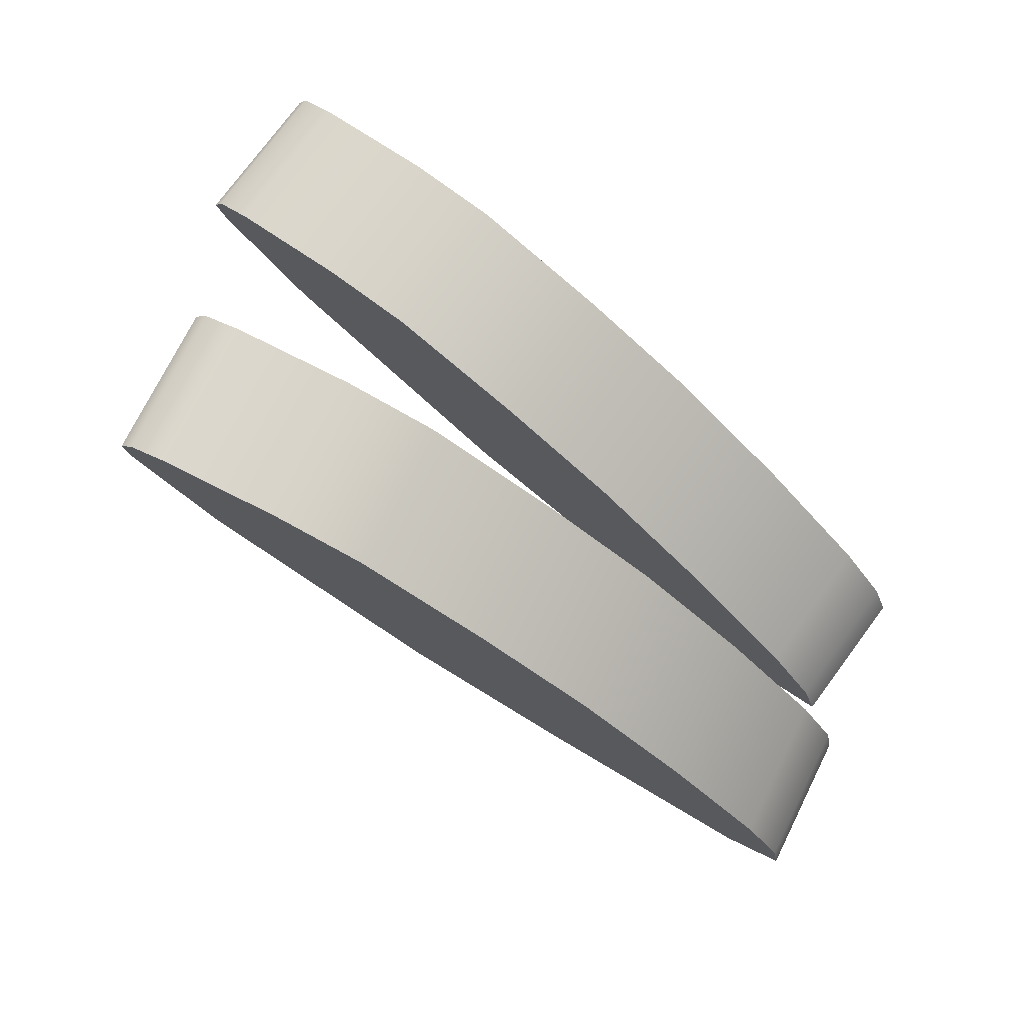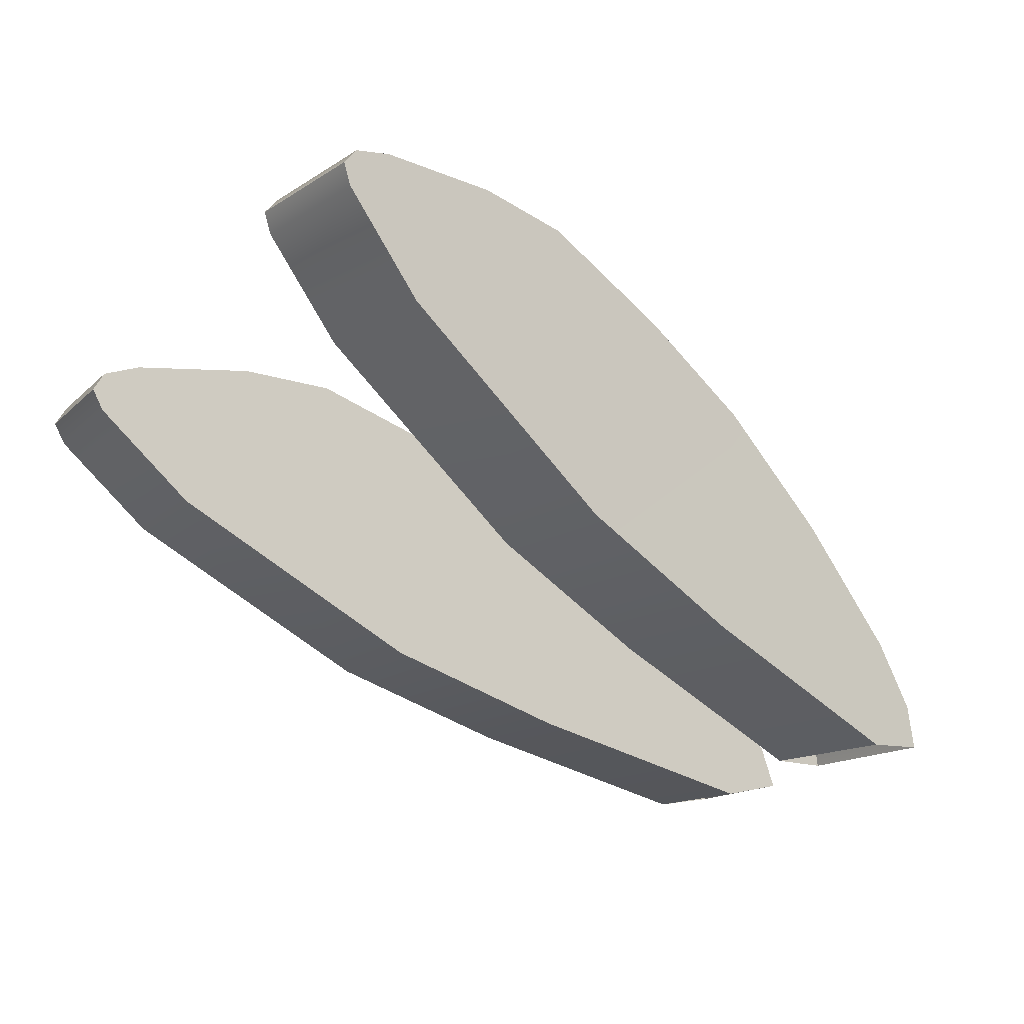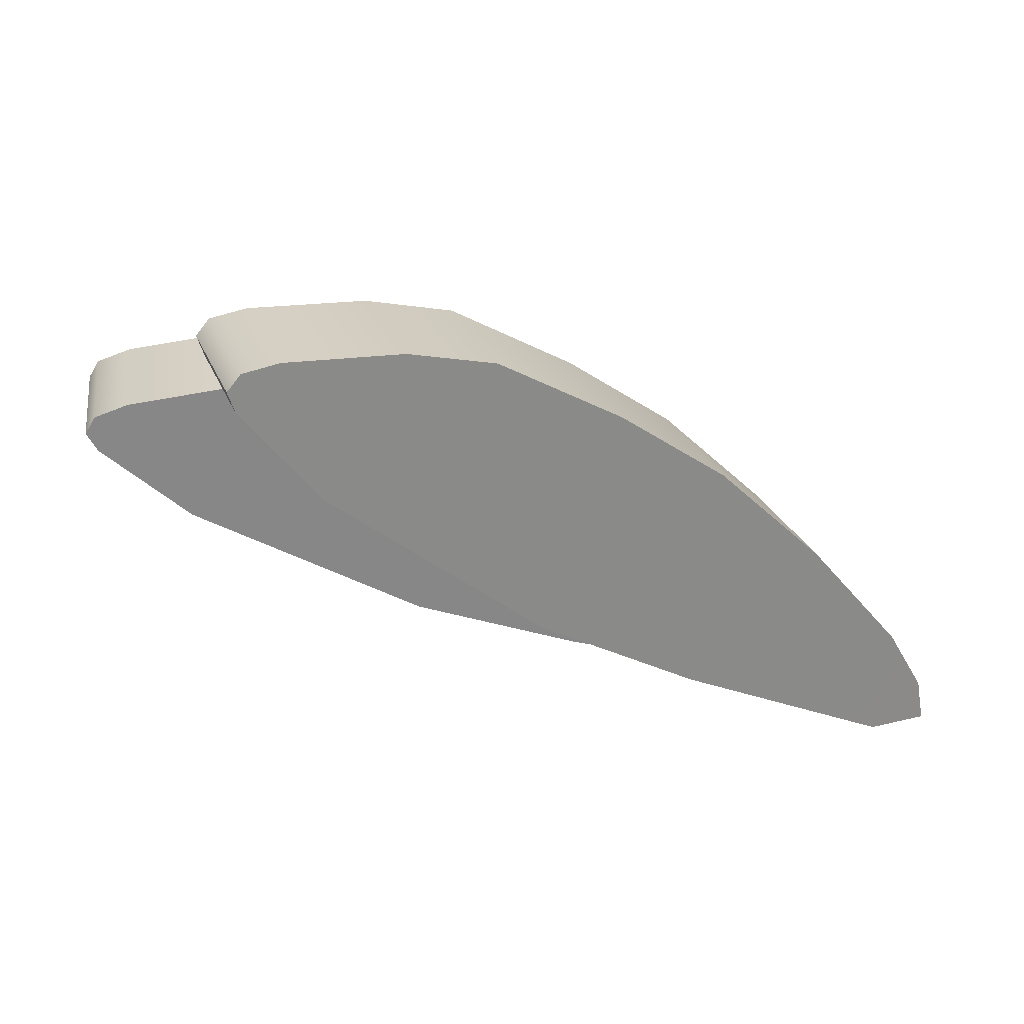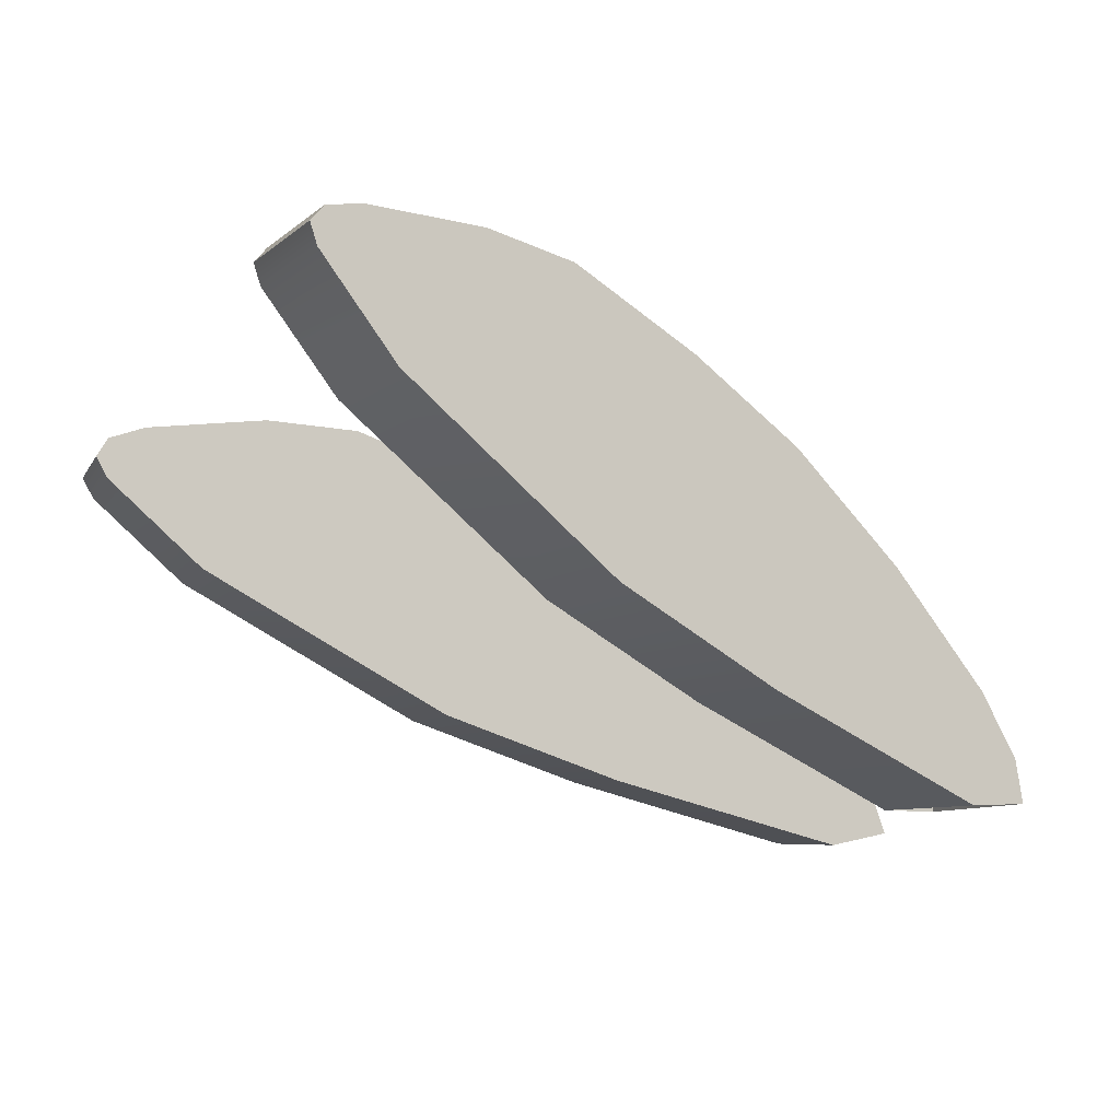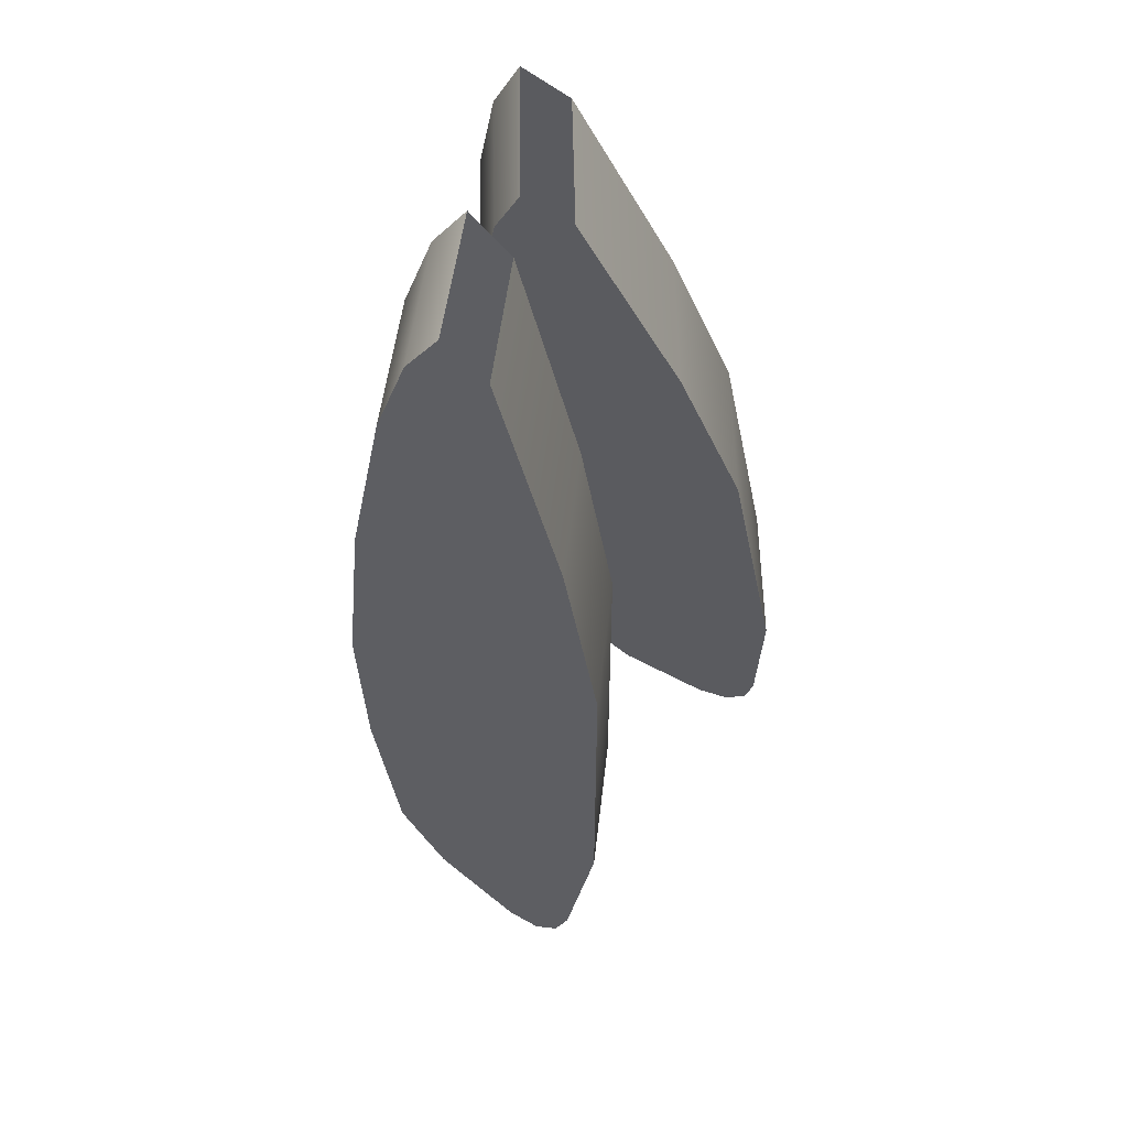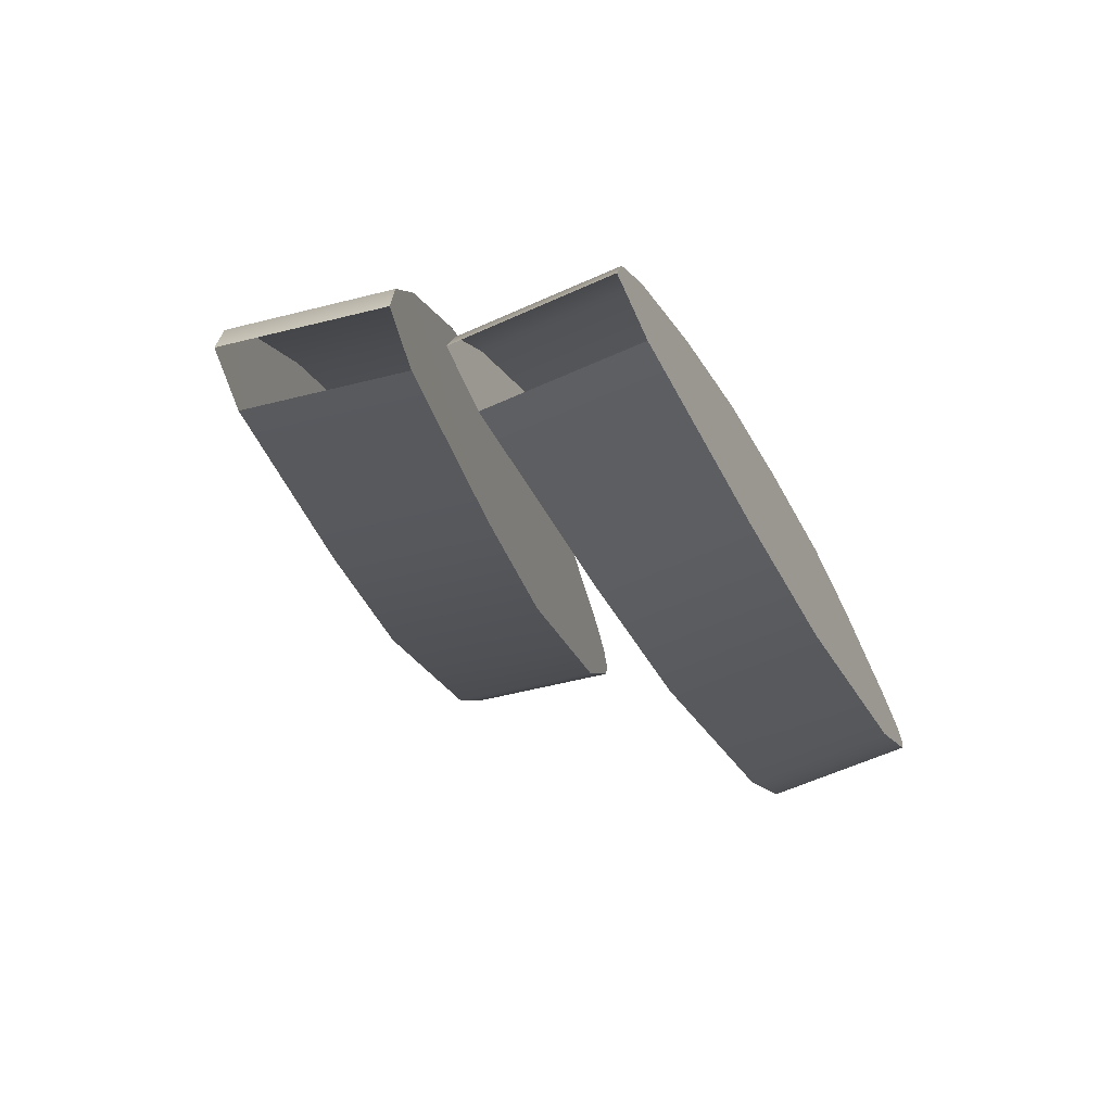
<metadata>
{"format":"obj","ext":"obj","renderer":"f3d","projection":"perspective","resolution":1024,"background":"white","views":[{"elev":73.3,"azim":36.3,"up":"+Z"},{"elev":-15.0,"azim":-26.9,"up":"+Z"},{"elev":26.2,"azim":-8.5,"up":"+Z"},{"elev":-8.2,"azim":-16.7,"up":"+Z"},{"elev":-31.7,"azim":129.3,"up":"+Y"},{"elev":-56.2,"azim":114.9,"up":"+Z"}]}
</metadata>
<code>
g 对象002
v 0.02598 -0.0005742 -0.01727
v 0.02371 0.00926 -0.01429
v 0.02429 0.009413 -0.01751
v 0.02546 -0.0006514 -0.01429
v 0.02116 0.00881 -0.009857
v 0.0229 -0.001102 -0.009857
v 0.01456 0.007647 -0.001908
v 0.01631 -0.002264 -0.001908
v 0.007147 0.00634 0.005372
v 0.008895 -0.003572 0.005372
v -0.0002691 0.005032 0.01073
v 0.001479 -0.00488 0.01073
v -0.008757 0.003535 0.01566
v -0.007009 -0.006376 0.01566
v -0.01469 0.002489 0.01709
v -0.01294 -0.007422 0.01709
v -0.0226 0.001094 0.01751
v -0.02085 -0.008817 0.01751
v -0.02507 0.0006584 0.01709
v -0.02333 -0.009253 0.01709
v -0.02598 0.0004986 0.016
v -0.02423 -0.009413 0.016
v 0.007165 -0.003877 -0.01044
v 0.02198 -0.001279 -0.01743
v 0.02023 0.00867 -0.01747
v 0.005417 0.006035 -0.01044
v -0.00396 -0.005839 -0.004167
v -0.005708 0.004073 -0.004167
v -0.0111 -0.007098 0.00169
v -0.01405 0.002603 0.002673
v -0.01855 -0.008411 0.007799
v -0.02029 0.001501 0.007799
v -0.02111 -0.008863 0.01111
v -0.02312 0.001003 0.01144
v -0.02374 -0.009326 0.01449
v -0.02548 0.0005858 0.01449
v -0.02423 -0.009413 0.016
v -0.02598 0.0004986 0.016
v 0.02371 0.00926 -0.01429
v 0.02023 0.00867 -0.01747
v 0.02429 0.009413 -0.01751
v 0.005417 0.006035 -0.01044
v 0.02116 0.00881 -0.009857
v -0.005708 0.004073 -0.004167
v 0.01456 0.007647 -0.001908
v -0.01405 0.002603 0.002673
v 0.007147 0.00634 0.005372
v -0.02029 0.001501 0.007799
v -0.0002691 0.005032 0.01073
v -0.02312 0.001003 0.01144
v -0.008757 0.003535 0.01566
v -0.02548 0.0005858 0.01449
v -0.01469 0.002489 0.01709
v -0.02598 0.0004986 0.016
v -0.0226 0.001094 0.01751
v -0.02507 0.0006584 0.01709
v -0.02374 -0.009326 0.01449
v -0.02423 -0.009413 0.016
v -0.02333 -0.009253 0.01709
v -0.02085 -0.008817 0.01751
v -0.02111 -0.008863 0.01111
v -0.01294 -0.007422 0.01709
v -0.01855 -0.008411 0.007799
v -0.007009 -0.006376 0.01566
v -0.0111 -0.007098 0.00169
v 0.001479 -0.00488 0.01073
v -0.00396 -0.005839 -0.004167
v 0.008895 -0.003572 0.005372
v 0.007165 -0.003877 -0.01044
v 0.01631 -0.002264 -0.001908
v 0.0229 -0.001102 -0.009857
v 0.02198 -0.001279 -0.01743
v 0.02598 -0.0005742 -0.01727
v 0.02546 -0.0006514 -0.01429
v 0.02149 0.01154 -0.01899
v 0.02044 0.02153 -0.01584
v 0.02157 0.02168 -0.01891
v 0.02046 0.01147 -0.01615
v 0.01712 0.0214 -0.01192
v 0.01715 0.01134 -0.01222
v 0.009167 0.02118 -0.005236
v 0.009193 0.01112 -0.00554
v 0.0005025 0.02098 0.0006449
v 0.0005286 0.01092 0.0003414
v -0.007833 0.02084 0.004631
v -0.007807 0.01078 0.004327
v -0.01717 0.02071 0.008019
v -0.01714 0.01065 0.007716
v -0.02335 0.02068 0.00839
v -0.02332 0.01062 0.008086
v -0.03133 0.02069 0.007428
v -0.03131 0.01063 0.007124
v -0.03374 0.02071 0.006587
v -0.03371 0.01065 0.006283
v -0.03446 0.02075 0.005358
v -0.03443 0.01069 0.005054
v 0.001502 0.0114 -0.01553
v 0.01752 0.01156 -0.01984
v 0.0175 0.02166 -0.01958
v 0.001476 0.02146 -0.01523
v -0.0107 0.01124 -0.01128
v -0.01073 0.0213 -0.01098
v -0.01885 0.01108 -0.006756
v -0.02024 0.02112 -0.005693
v -0.02734 0.01092 -0.002034
v -0.02737 0.02098 -0.00173
v -0.03047 0.01083 0.0007801
v -0.03082 0.02088 0.001366
v -0.03368 0.01073 0.003657
v -0.0337 0.02079 0.003961
v -0.03443 0.01069 0.005054
v -0.03446 0.02075 0.005358
v 0.02044 0.02153 -0.01584
v 0.0175 0.02166 -0.01958
v 0.02157 0.02168 -0.01891
v 0.001476 0.02146 -0.01523
v 0.01712 0.0214 -0.01192
v -0.01073 0.0213 -0.01098
v 0.009167 0.02118 -0.005236
v -0.02024 0.02112 -0.005693
v 0.0005025 0.02098 0.0006449
v -0.02737 0.02098 -0.00173
v -0.007833 0.02084 0.004631
v -0.03082 0.02088 0.001366
v -0.01717 0.02071 0.008019
v -0.0337 0.02079 0.003961
v -0.02335 0.02068 0.00839
v -0.03446 0.02075 0.005358
v -0.03133 0.02069 0.007428
v -0.03374 0.02071 0.006587
v -0.03368 0.01073 0.003657
v -0.03443 0.01069 0.005054
v -0.03371 0.01065 0.006283
v -0.03131 0.01063 0.007124
v -0.03047 0.01083 0.0007801
v -0.02332 0.01062 0.008086
v -0.02734 0.01092 -0.002034
v -0.01714 0.01065 0.007716
v -0.01885 0.01108 -0.006756
v -0.007807 0.01078 0.004327
v -0.0107 0.01124 -0.01128
v 0.0005286 0.01092 0.0003414
v 0.001502 0.0114 -0.01553
v 0.009193 0.01112 -0.00554
v 0.01715 0.01134 -0.01222
v 0.01752 0.01156 -0.01984
v 0.02149 0.01154 -0.01899
v 0.02046 0.01147 -0.01615
g 对象002_0
f 3 2 1
f 2 4 1
f 2 5 4
f 5 6 4
f 5 7 6
f 7 8 6
f 7 9 8
f 9 10 8
f 9 11 10
f 11 12 10
f 11 13 12
f 13 14 12
f 13 15 14
f 15 16 14
f 15 17 16
f 17 18 16
f 17 19 18
f 19 20 18
f 19 21 20
f 21 22 20
f 25 24 23
f 26 25 23
f 26 23 27
f 28 26 27
f 28 27 29
f 30 28 29
f 29 31 30
f 31 32 30
f 32 31 33
f 34 32 33
f 33 35 34
f 35 36 34
f 36 35 37
f 38 36 37
f 41 40 39
f 40 42 39
f 43 39 42
f 44 43 42
f 45 43 44
f 46 45 44
f 47 45 46
f 48 47 46
f 49 47 48
f 50 49 48
f 51 49 50
f 52 51 50
f 53 51 52
f 54 53 52
f 55 53 54
f 56 55 54
f 59 58 57
f 60 59 57
f 60 57 61
f 62 60 61
f 62 61 63
f 64 62 63
f 64 63 65
f 66 64 65
f 65 67 66
f 67 68 66
f 68 67 69
f 70 68 69
f 71 70 69
f 72 71 69
f 72 73 71
f 73 74 71
f 77 76 75
f 76 78 75
f 76 79 78
f 79 80 78
f 79 81 80
f 81 82 80
f 81 83 82
f 83 84 82
f 83 85 84
f 85 86 84
f 85 87 86
f 87 88 86
f 87 89 88
f 89 90 88
f 89 91 90
f 91 92 90
f 91 93 92
f 93 94 92
f 93 95 94
f 95 96 94
f 99 98 97
f 100 99 97
f 100 97 101
f 102 100 101
f 102 101 103
f 104 102 103
f 103 105 104
f 105 106 104
f 106 105 107
f 108 106 107
f 107 109 108
f 109 110 108
f 110 109 111
f 112 110 111
f 115 114 113
f 114 116 113
f 117 113 116
f 118 117 116
f 119 117 118
f 120 119 118
f 121 119 120
f 122 121 120
f 123 121 122
f 124 123 122
f 125 123 124
f 126 125 124
f 127 125 126
f 128 127 126
f 129 127 128
f 130 129 128
f 133 132 131
f 134 133 131
f 134 131 135
f 136 134 135
f 136 135 137
f 138 136 137
f 138 137 139
f 140 138 139
f 139 141 140
f 141 142 140
f 142 141 143
f 144 142 143
f 145 144 143
f 146 145 143
f 146 147 145
f 147 148 145

</code>
